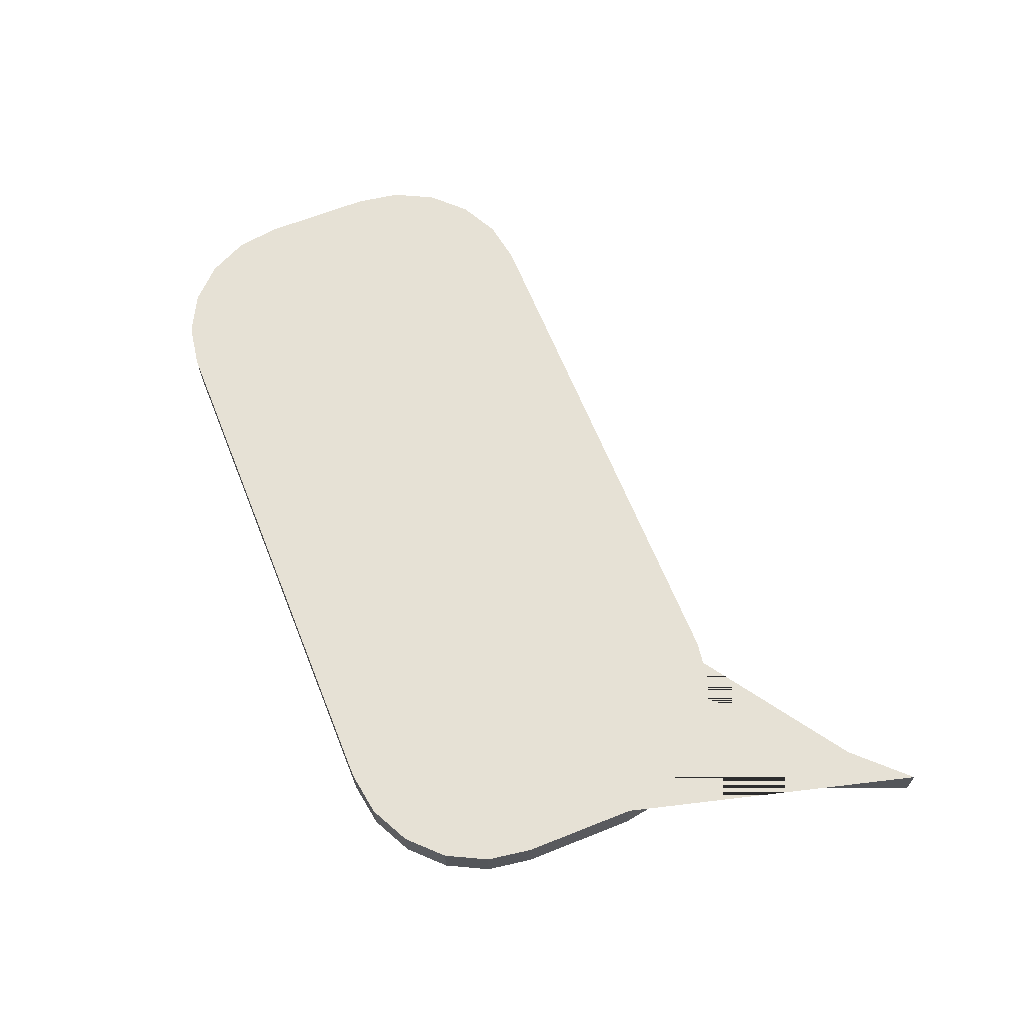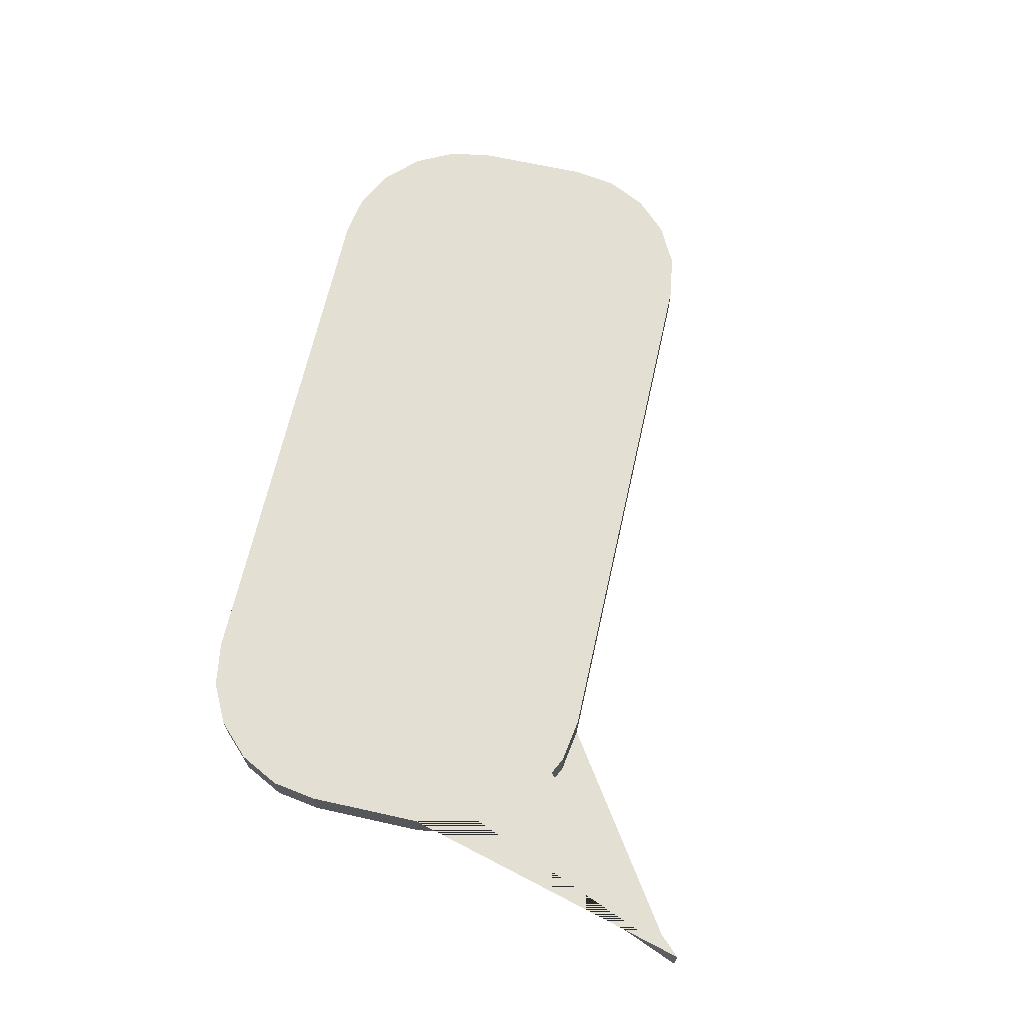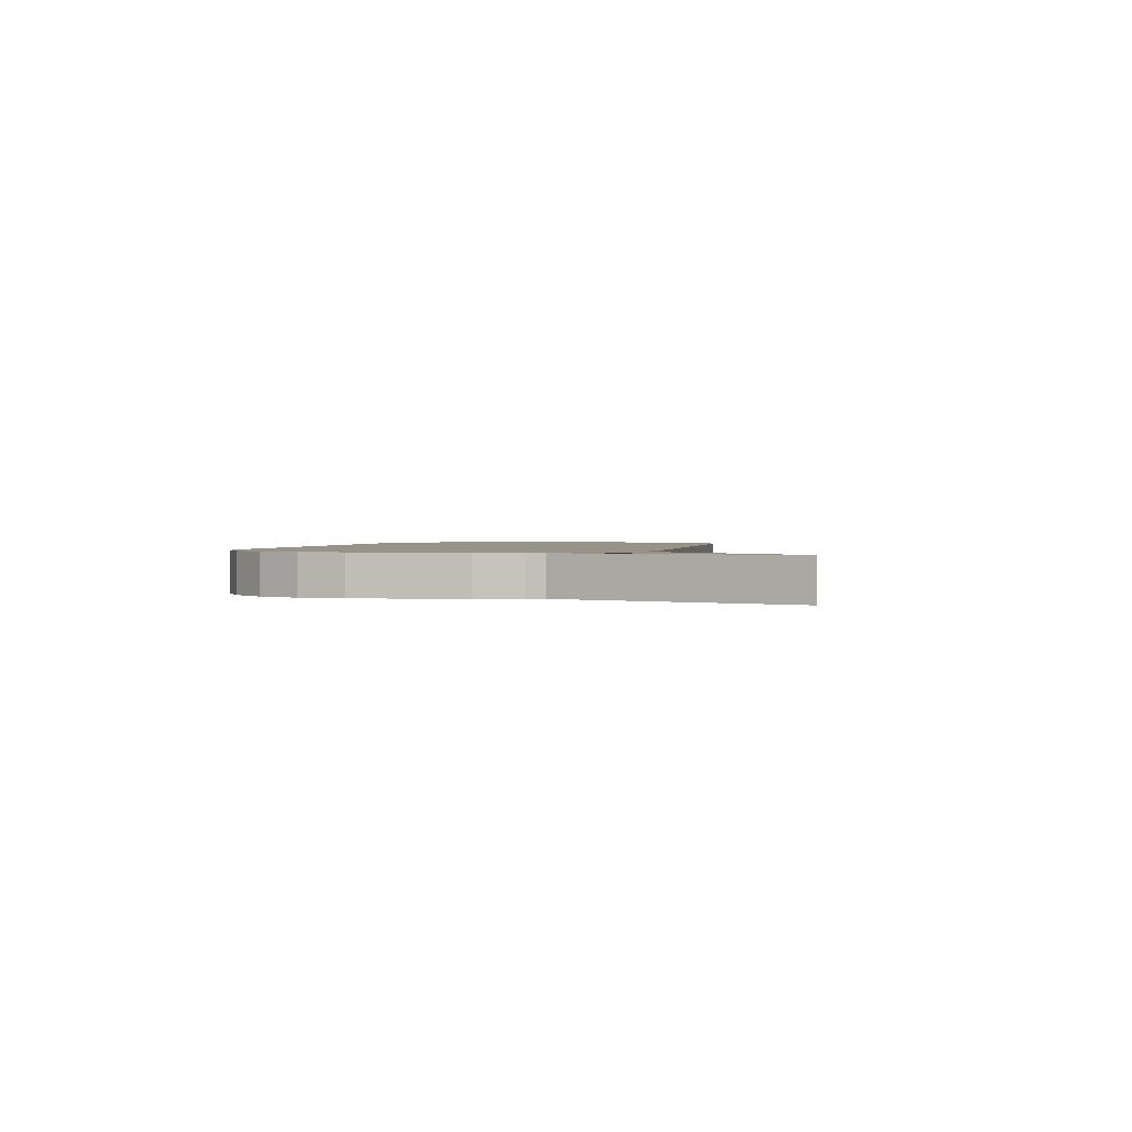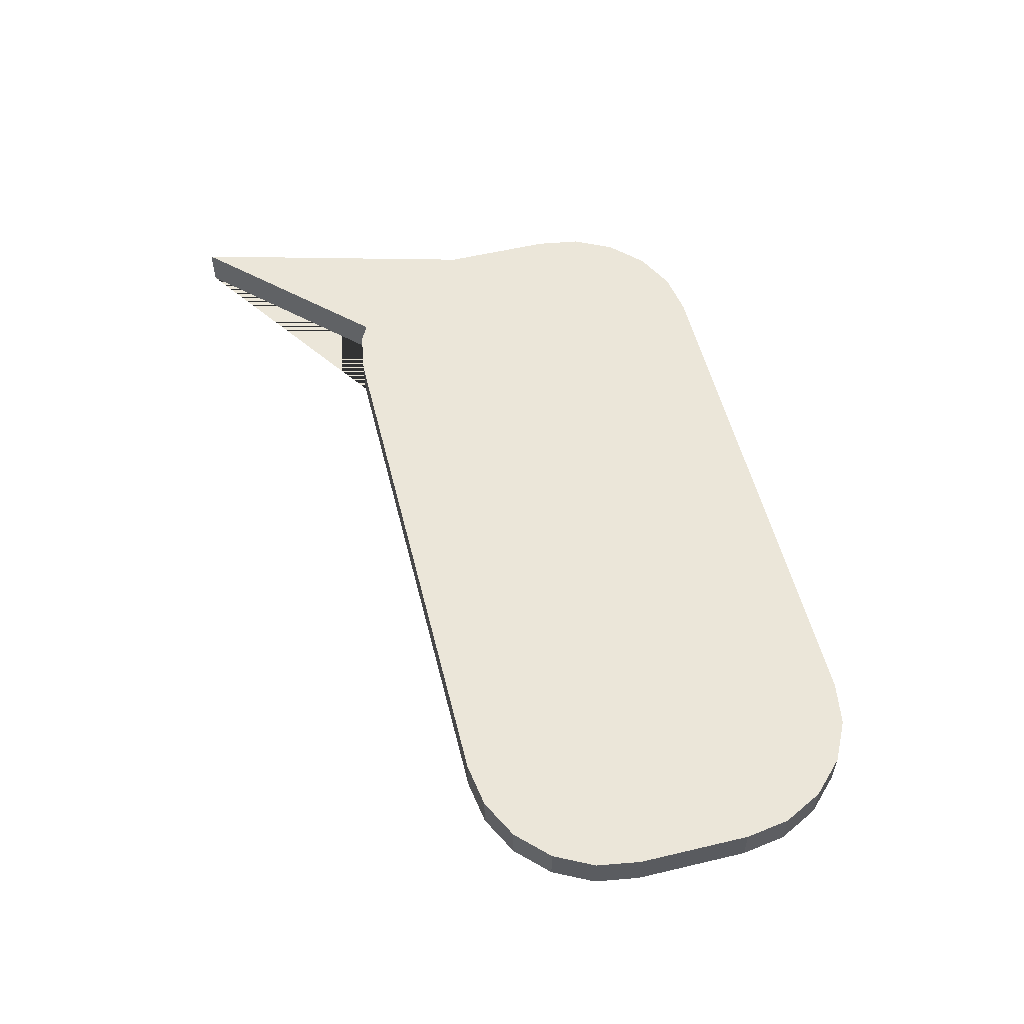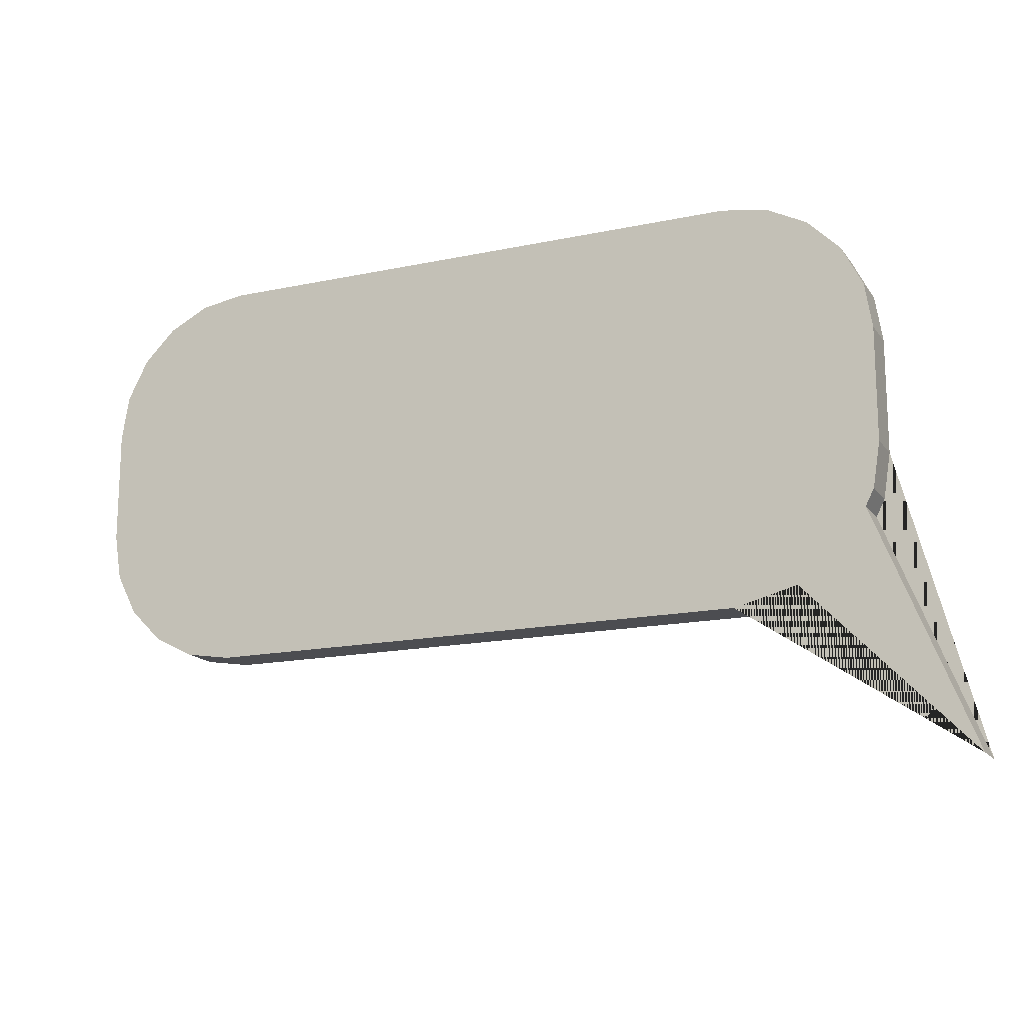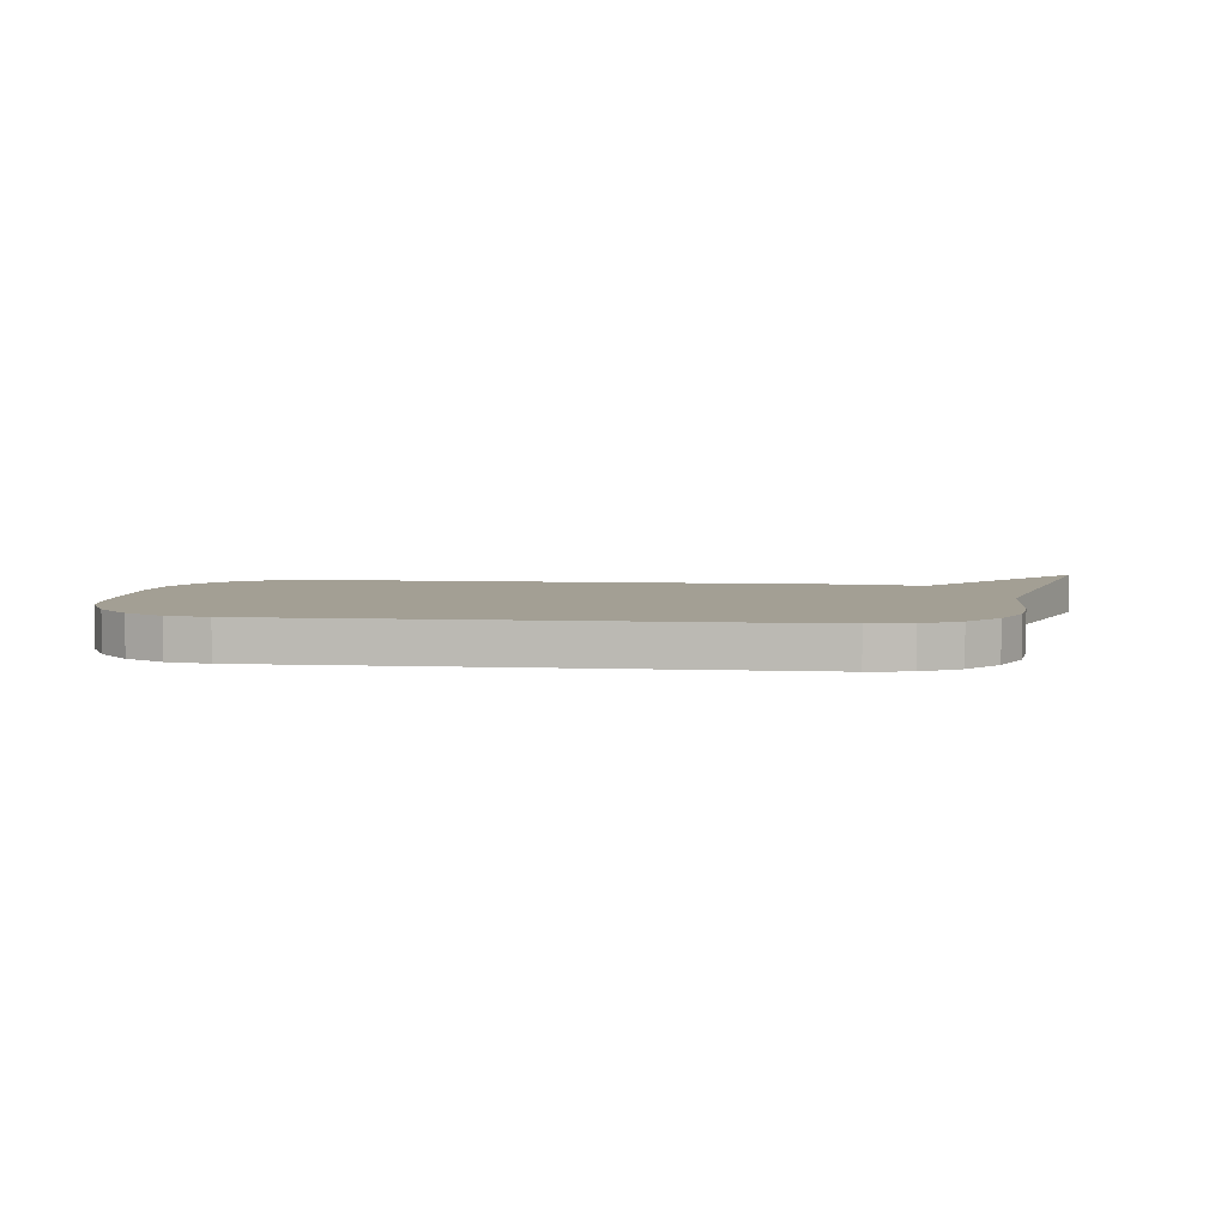
<metadata>
{"format":"obj","ext":"obj","renderer":"f3d","projection":"perspective","resolution":1024,"background":"white","views":[{"elev":64.3,"azim":-111.9,"up":"+Z"},{"elev":66.4,"azim":-77.4,"up":"+Z"},{"elev":1.3,"azim":-80.7,"up":"+Z"},{"elev":55.3,"azim":76.0,"up":"+Z"},{"elev":-16.1,"azim":-156.2,"up":"+Y"},{"elev":5.4,"azim":-174.0,"up":"+Z"}]}
</metadata>
<code>
o Plane.009_Plane.011
v -1.072 -0.2723 0.03941
v -1.072 -0.2723 0
v -0.8505 -0.1231 0
v -0.9937 0.02014 -0
v -0.8947 -0.1161 0
v -0.9119 -0.1073 0
v -0.9784 -0.04051 0
v -0.9867 -0.02413 0
v -0.1647 0.02014 -0
v -0.3079 -0.1231 0
v -0.1717 -0.02413 0
v -0.192 -0.06406 0
v -0.2237 -0.09576 0
v -0.2637 -0.1161 0
v -0.9937 0.1314 -0
v -0.8505 0.2747 -0
v -0.9867 0.1757 -0
v -0.9664 0.2156 -0
v -0.9347 0.2473 -0
v -0.8947 0.2677 -0
v -0.3079 0.2747 -0
v -0.1647 0.1314 -0
v -0.2637 0.2677 -0
v -0.2237 0.2473 -0
v -0.192 0.2156 -0
v -0.1717 0.1757 -0
v -0.8505 0.2747 0.03941
v -0.9937 0.1314 0.03941
v -0.8947 0.2677 0.03941
v -0.9347 0.2473 0.03941
v -0.9664 0.2156 0.03941
v -0.9867 0.1757 0.03941
v -0.9937 0.02014 0.03941
v -0.8505 -0.1231 0.03941
v -0.9867 -0.02413 0.03941
v -0.9784 -0.04051 0.03941
v -0.9119 -0.1073 0.03941
v -0.8947 -0.1161 0.03941
v -0.3079 -0.1231 0.03941
v -0.1647 0.02014 0.03941
v -0.2637 -0.1161 0.03941
v -0.2237 -0.09576 0.03941
v -0.192 -0.06406 0.03941
v -0.1717 -0.02413 0.03941
v -0.1647 0.1314 0.03941
v -0.3079 0.2747 0.03941
v -0.1717 0.1757 0.03941
v -0.192 0.2156 0.03941
v -0.2237 0.2473 0.03941
v -0.2637 0.2677 0.03941
f 3 10 39 34
f 6 37 1 2
f 21 16 27 46
f 3 5 6 2 7 8 4 15 17 18 19 20 16 21 23 24 25 26 22 9 11 12 13 14 10
f 33 35 36 1 37 38 34 39 41 42 43 44 40 45 47 48 49 50 46 27 29 30 31 32 28
f 9 22 45 40
f 21 46 50 23
f 23 50 49 24
f 24 49 48 25
f 25 48 47 26
f 26 47 45 22
f 39 10 14 41
f 41 14 13 42
f 42 13 12 43
f 43 12 11 44
f 44 11 9 40
f 3 34 38 5
f 5 38 37 6
f 2 1 36 7
f 7 36 35 8
f 8 35 33 4
f 27 16 20 29
f 29 20 19 30
f 30 19 18 31
f 31 18 17 32
f 32 17 15 28
f 15 4 33 28

</code>
